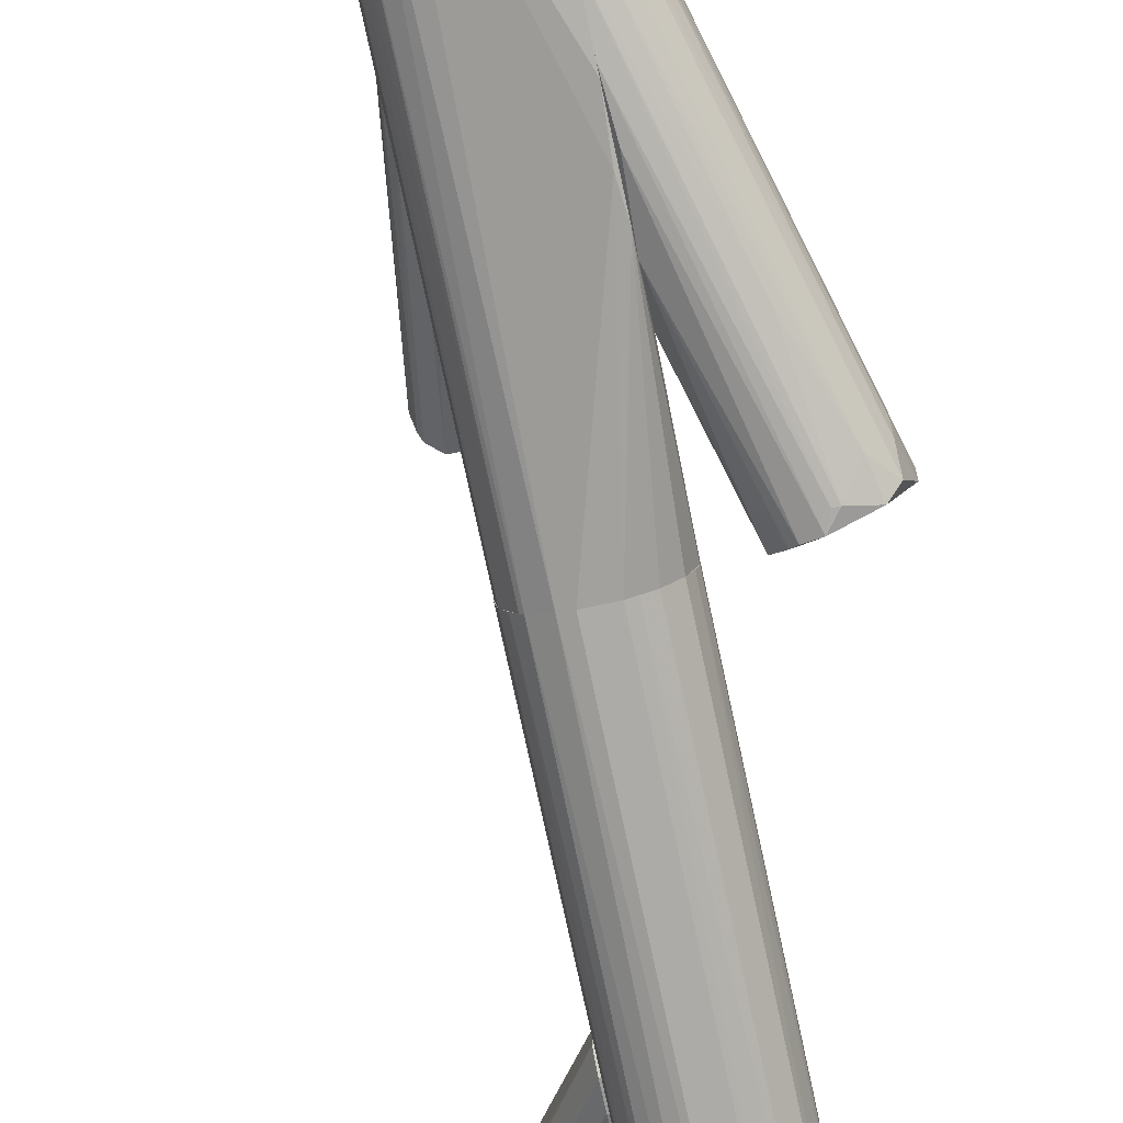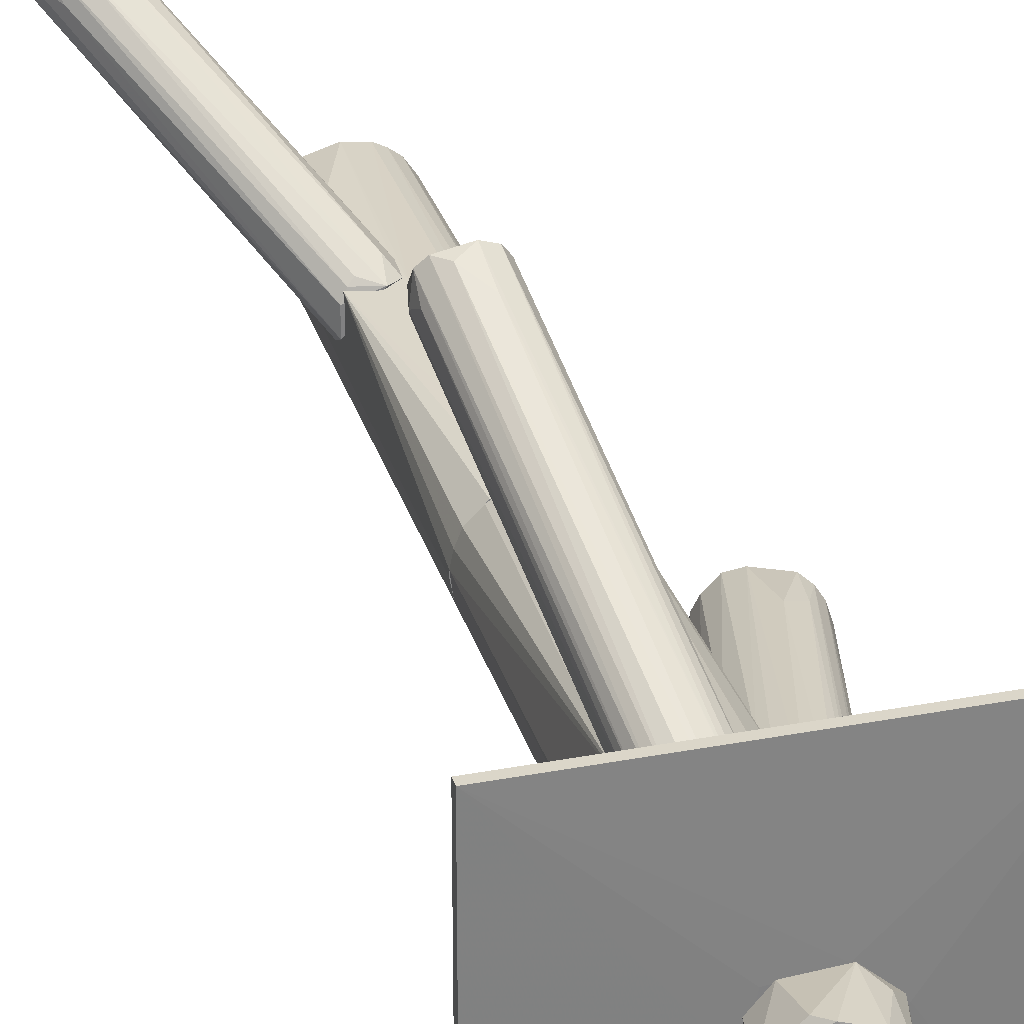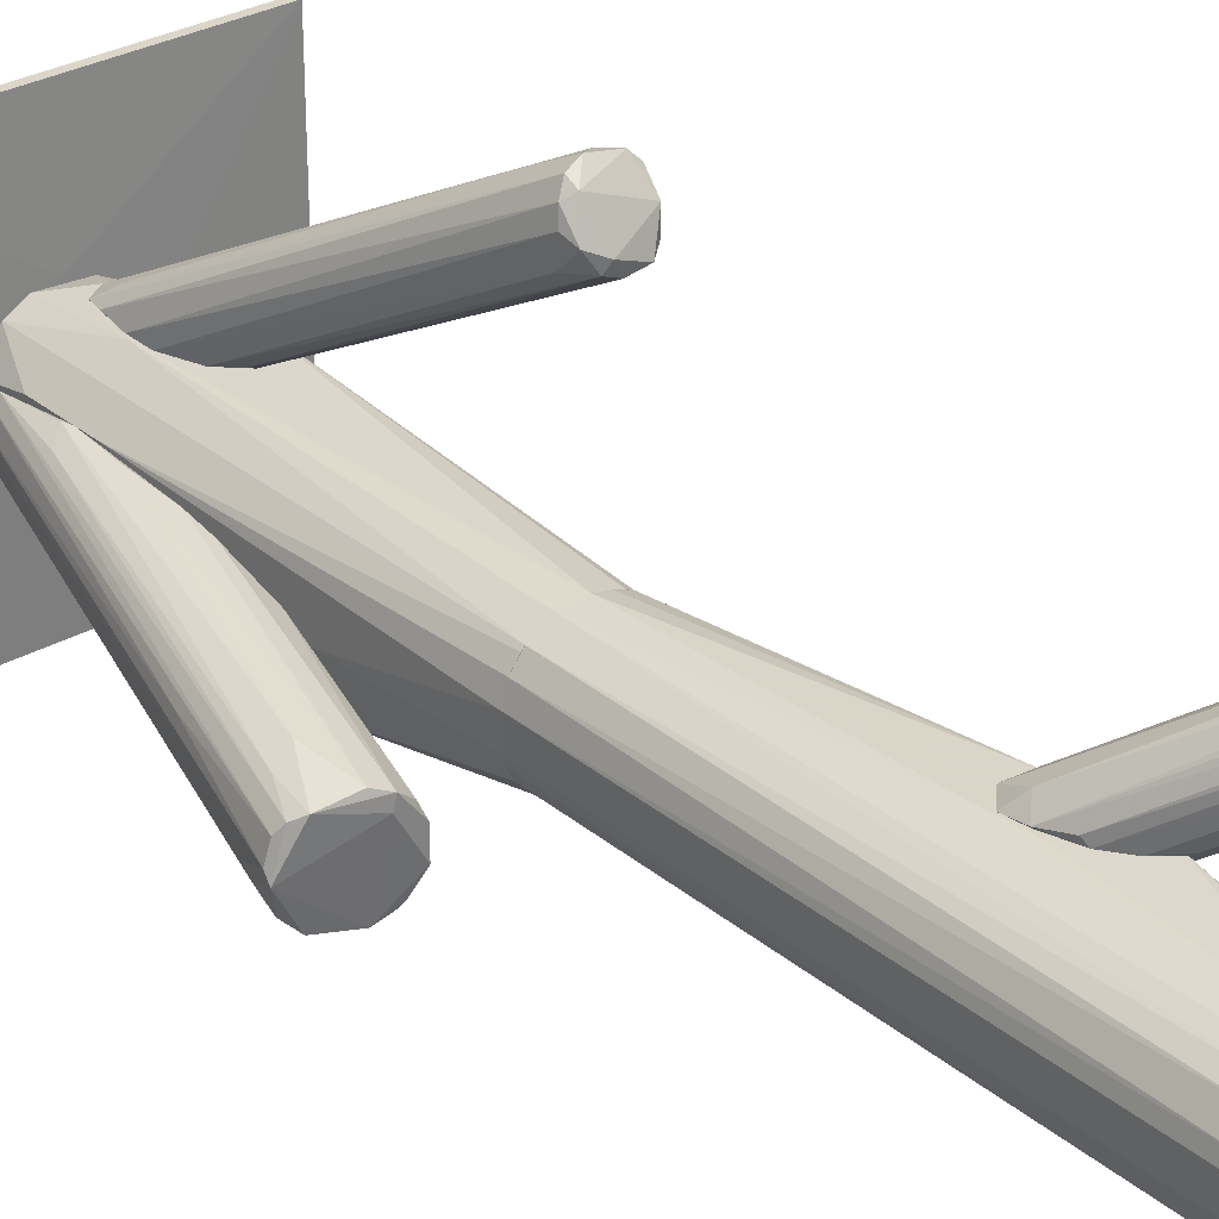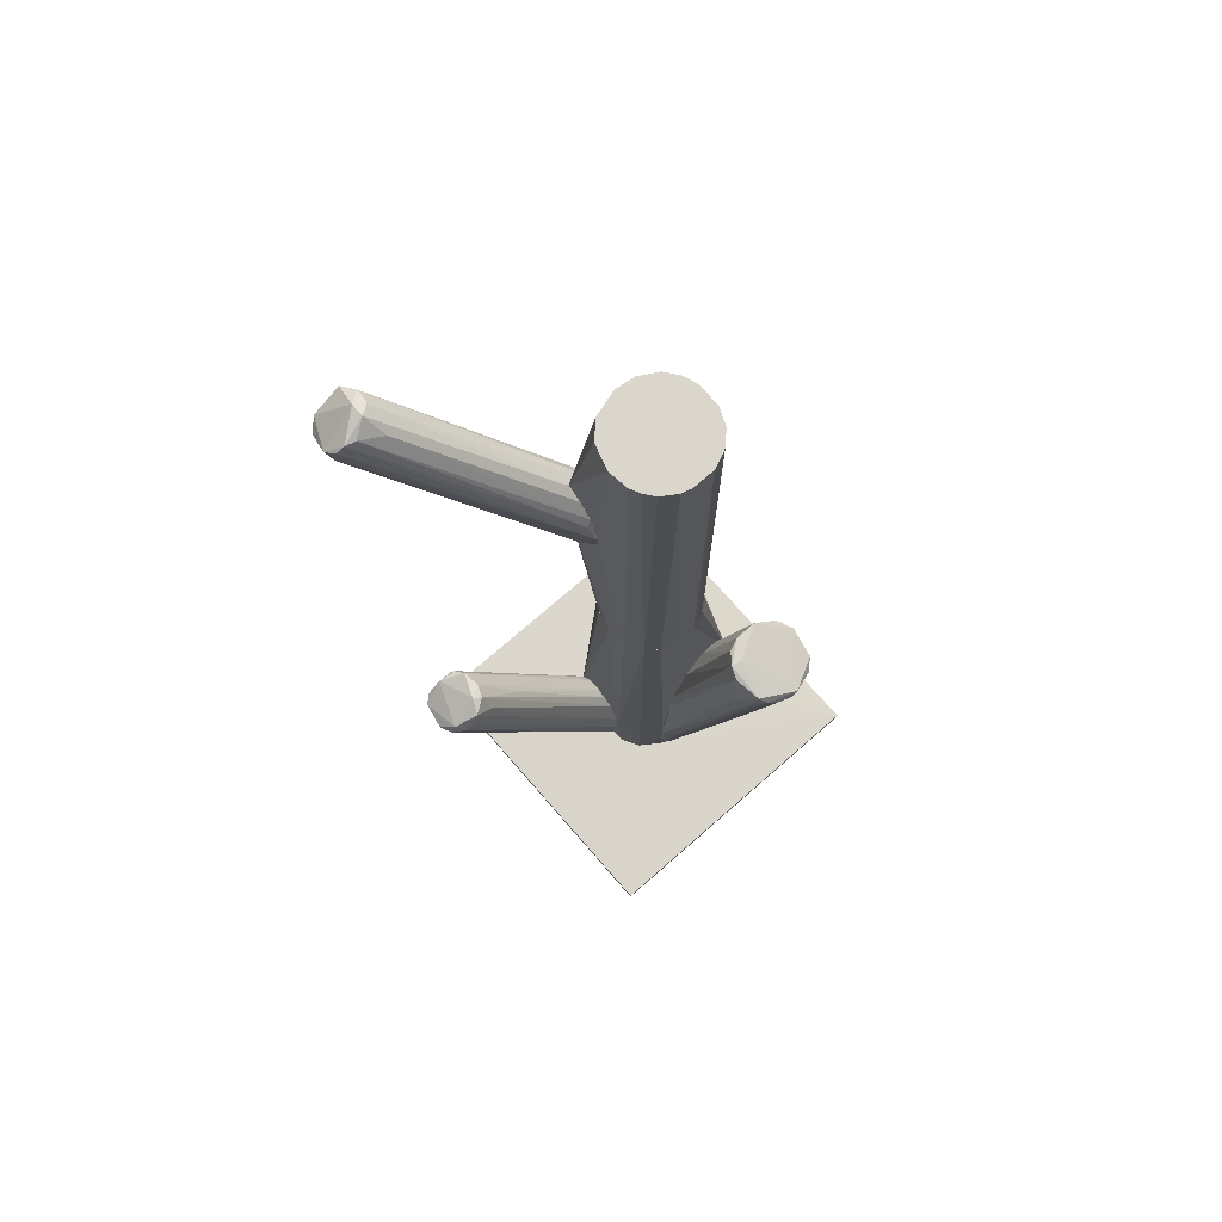
<metadata>
{"format":"obj","ext":"obj","renderer":"f3d","projection":"perspective","resolution":1024,"background":"white","views":[{"elev":-76.2,"azim":-167.9,"up":"+Y"},{"elev":29.9,"azim":164.5,"up":"+Y"},{"elev":30.0,"azim":-39.8,"up":"+Y"},{"elev":73.8,"azim":-131.1,"up":"+Z"}]}
</metadata>
<code>
o convex_0
v -0.01082 -0.02376 -0.1264
v -0.001881 0.000847 -0.1376
v -0.001132 -0.00139 -0.1264
v -0.01977 -0.007356 -0.1264
v -0.007097 -0.02152 -0.1428
v 0.00558 -0.01555 -0.1368
v -0.01604 -0.008847 -0.1435
v 0.001851 -0.01853 -0.1264
v -0.01903 -0.01853 -0.1271
v 0.00558 -0.005865 -0.1376
v -0.01157 -0.000646 -0.1413
v -0.01231 -0.000646 -0.1264
v -0.000385 -0.02152 -0.1406
v -0.01306 -0.01928 -0.1428
v 0.003338 -0.006609 -0.1264
v -0.004114 -0.02301 -0.1264
v -0.00486 0.000847 -0.1398
v -0.01604 -0.01406 -0.1435
v -0.02052 -0.01332 -0.1279
v 0.004833 -0.01705 -0.1391
v -0.01529 -0.02226 -0.1264
v -0.01529 -0.004374 -0.1421
v -0.01604 -0.002881 -0.1309
f 22 4 23
f 1 3 4
f 3 1 8
f 2 3 10
f 3 2 12
f 4 3 12
f 1 5 13
f 3 8 15
f 8 6 15
f 10 3 15
f 6 10 15
f 8 1 16
f 1 13 16
f 13 8 16
f 5 7 17
f 2 10 17
f 7 11 17
f 12 2 17
f 11 12 17
f 7 5 18
f 5 14 18
f 14 9 18
f 4 7 19
f 9 4 19
f 7 18 19
f 18 9 19
f 6 8 20
f 10 6 20
f 13 5 20
f 8 13 20
f 5 17 20
f 17 10 20
f 1 4 21
f 5 1 21
f 4 9 21
f 14 5 21
f 9 14 21
f 7 4 22
f 11 7 22
f 11 22 23
f 4 12 23
f 12 11 23
o convex_1
v -0.01381 -0.023 -0.1264
v 0.04212 0.03664 -0.1234
v -0.004115 0.004572 -0.1227
v 0.04212 -0.05732 -0.1234
v -0.05184 -0.05732 -0.1234
v -0.05184 0.03664 -0.1257
v 0.04212 0.03664 -0.1257
v 0.04212 -0.05732 -0.1257
v -0.05184 0.03664 -0.1234
v -0.05184 -0.05732 -0.1257
v -0.01679 -0.02227 -0.1227
v 0.0011 -0.002142 -0.1264
v 0.01005 -0.01108 -0.1227
v -0.02051 -0.008856 -0.1264
v -0.02126 -0.009591 -0.1227
v -0.00188 -0.02525 -0.1227
v 0.003335 -0.01406 -0.1264
v -0.01156 -0.000642 -0.1264
f 35 37 41
f 25 27 30
f 29 25 30
f 30 27 31
f 27 28 31
f 26 25 32
f 29 28 32
f 25 29 32
f 28 29 33
f 24 31 33
f 31 28 33
f 25 26 36
f 27 25 36
f 26 34 36
f 33 29 37
f 24 33 37
f 35 24 37
f 26 32 38
f 32 28 38
f 34 26 38
f 28 34 38
f 28 27 39
f 34 28 39
f 27 36 39
f 36 34 39
f 30 31 40
f 31 24 40
f 24 35 40
f 35 30 40
f 29 30 41
f 30 35 41
f 37 29 41
o convex_2
v 0.00558 0.03068 -0.03171
v -0.002621 0.005324 -0.1145
v -0.001874 0.005324 -0.1145
v 0.01005 0.05752 -0.01753
v 0.02049 0.04707 -0.01679
v 0.007817 0.005324 -0.08463
v -0.008586 0.005324 -0.09283
v 0.004091 0.04782 -0.01081
v 0.00558 0.007567 -0.1055
v -0.008586 0.006821 -0.1063
v 0.01602 0.04261 -0.01007
v 0.01751 0.05603 -0.01753
v -0.000385 0.005324 -0.07866
v 0.004091 0.05305 -0.01529
v 0.007817 0.005324 -0.1003
v -0.005602 0.005324 -0.08389
v 0.01975 0.05379 -0.01679
v 0.007069 0.04335 -0.01007
v 0.002596 0.01503 -0.0973
v -0.004858 0.009805 -0.1063
v 0.006325 0.05603 -0.01678
v 0.004091 0.005324 -0.07866
v 0.019 0.0441 -0.01232
v -0.009334 0.006075 -0.09879
v 0.009309 0.007562 -0.08686
v 0.01453 0.05603 -0.02052
v 0.0108 0.04186 -0.01007
v -0.002621 0.006075 -0.1145
v 0.003344 0.04931 -0.01455
v 0.003344 0.006821 -0.11
v 0.01975 0.04931 -0.01306
v 0.006325 0.05453 -0.0138
v 0.007069 0.008308 -0.07493
v 0.01975 0.04931 -0.02126
v 0.008564 0.04558 -0.009321
v 0.004091 0.0426 -0.01604
v -0.002621 0.006075 -0.07866
v 0.007069 0.006075 -0.1033
v -0.007094 0.006075 -0.1115
v 0.009309 0.05305 -0.02649
v 0.01975 0.04484 -0.01381
f 72 64 82
f 43 44 47
f 43 47 48
f 48 47 54
f 47 44 56
f 48 54 57
f 50 53 58
f 51 55 62
f 45 61 62
f 54 47 63
f 55 51 65
f 47 56 66
f 56 46 66
f 45 53 67
f 42 54 68
f 59 42 68
f 63 52 68
f 54 63 68
f 44 43 69
f 67 60 69
f 48 49 70
f 49 55 70
f 65 48 70
f 55 65 70
f 53 50 71
f 67 53 71
f 60 67 71
f 44 69 71
f 69 60 71
f 46 58 72
f 58 53 72
f 52 64 72
f 53 45 73
f 55 49 73
f 45 62 73
f 62 55 73
f 72 53 73
f 63 47 74
f 52 63 74
f 47 64 74
f 64 52 74
f 46 56 75
f 58 46 75
f 49 59 76
f 59 68 76
f 68 52 76
f 52 72 76
f 73 49 76
f 72 73 76
f 49 48 77
f 48 57 77
f 59 49 77
f 57 59 77
f 54 42 78
f 57 54 78
f 42 59 78
f 59 57 78
f 56 44 79
f 50 58 79
f 71 50 79
f 44 71 79
f 75 56 79
f 58 75 79
f 43 48 80
f 51 62 80
f 62 61 80
f 48 65 80
f 65 51 80
f 69 43 80
f 61 69 80
f 61 45 81
f 45 67 81
f 69 61 81
f 67 69 81
f 64 47 82
f 47 66 82
f 66 46 82
f 46 72 82
o convex_3
v 0.04808 0.04931 0.1324
v 0.01006 -0.005862 0.07644
v -0.001127 0.005327 0.07495
v 0.03988 0.03962 0.1435
v 0.05107 0.03813 0.1383
v 0.0108 0.003086 0.07197
v 0.01006 0.000851 0.09284
v 0.03838 0.04931 0.1391
v 0.001853 0.005327 0.08838
v 0.05181 0.0426 0.1331
v 0.002604 0.006076 0.07122
v 0.03988 0.04931 0.1316
v 0.04659 0.03589 0.1406
v 0.0108 -0.003621 0.07197
v 0.0108 -0.005113 0.08241
v 0.03689 0.04409 0.1413
v -0.001127 0.006076 0.08092
v 0.005584 0.005327 0.0936
v 0.007822 0.007569 0.07346
v 0.04958 0.04782 0.1316
v 0.001853 0.009061 0.07794
v 0.04584 0.04931 0.1309
v 0.05107 0.03887 0.1338
v 0.0108 -0.005862 0.07644
v 0.04211 0.03664 0.1421
v 0.04361 0.03962 0.1435
v 0.01006 0.006076 0.09806
v 0.0354 0.04633 0.1316
v 0.03764 0.04708 0.1413
v 0.0108 -0.001385 0.08986
v 0.05107 0.04633 0.1338
v 0.001112 0.00682 0.08688
v 0.04137 0.05081 0.1368
v 0.009315 0.006076 0.07272
v 0.04734 0.04111 0.1264
v 0.03466 0.03739 0.1376
f 91 100 118
f 84 85 96
f 85 93 96
f 93 88 96
f 87 95 97
f 85 84 99
f 84 97 99
f 97 91 99
f 91 89 100
f 93 85 103
f 94 93 103
f 85 99 103
f 93 94 104
f 101 93 104
f 83 102 104
f 92 87 105
f 96 92 105
f 96 105 106
f 84 96 106
f 97 84 106
f 87 97 106
f 105 87 106
f 107 95 108
f 95 87 108
f 86 107 108
f 86 100 109
f 100 89 109
f 107 86 109
f 89 107 109
f 90 94 110
f 99 90 110
f 94 103 110
f 103 99 110
f 98 86 111
f 90 99 111
f 86 108 111
f 89 91 112
f 91 97 112
f 97 95 112
f 107 89 112
f 95 107 112
f 87 92 113
f 102 83 113
f 92 102 113
f 108 87 113
f 91 98 114
f 99 91 114
f 98 111 114
f 111 99 114
f 94 90 115
f 83 104 115
f 104 94 115
f 90 111 115
f 111 108 115
f 113 83 115
f 108 113 115
f 88 93 116
f 93 101 116
f 102 88 116
f 101 104 116
f 104 102 116
f 92 96 117
f 96 88 117
f 102 92 117
f 88 102 117
f 86 98 118
f 98 91 118
f 100 86 118
o convex_4
v -0.02499 -0.006609 -0.0958
v -0.04065 -0.03718 -0.008581
v -0.03916 -0.03718 -0.008581
v -0.03842 -0.01407 -0.003366
v -0.02052 -0.02376 -0.03468
v -0.02052 -0.02376 -0.1085
v -0.05184 -0.02376 -0.008581
v -0.02052 -0.006609 -0.06972
v -0.02201 -0.01108 -0.1219
v -0.02947 -0.02227 -0.001864
v -0.0496 -0.0327 -0.009326
v -0.02127 -0.03047 -0.06152
v -0.04662 -0.01556 -0.004856
v -0.03245 -0.0342 -0.003366
v -0.02127 -0.01705 -0.1227
v -0.02052 -0.004371 -0.09656
v -0.02052 -0.01257 -0.04587
v -0.05034 -0.01929 -0.008581
v -0.04662 -0.03569 -0.007091
v -0.02052 -0.02823 -0.08761
v -0.03469 -0.01556 -0.001864
v -0.02127 -0.007354 -0.1204
v -0.0496 -0.02749 -0.01679
v -0.02052 -0.02898 -0.04587
v -0.02947 -0.02898 -0.001864
v -0.03991 -0.01258 -0.01753
v -0.02127 -0.02376 -0.1085
v -0.03692 -0.03345 -0.03693
v -0.03394 -0.03569 -0.004111
v -0.02052 -0.008848 -0.1227
v -0.02052 -0.01854 -0.03542
v -0.03096 -0.01854 -0.002621
v -0.04512 -0.01481 -0.0153
v -0.02127 -0.02078 -0.1167
v -0.05184 -0.02599 -0.007091
v -0.02127 -0.004371 -0.09879
v -0.02127 -0.005119 -0.08239
v -0.02351 -0.01407 -0.1167
v -0.03767 -0.03718 -0.004856
v -0.03544 -0.01854 -0.001864
v -0.04512 -0.03494 -0.01455
v -0.02723 -0.02972 -0.01231
v -0.02351 -0.02749 -0.08911
v -0.02052 -0.008103 -0.06153
v -0.02052 -0.02972 -0.07343
v -0.0496 -0.02972 -0.01455
v -0.04289 -0.0178 -0.04065
v -0.02127 -0.005864 -0.1152
v -0.04885 -0.01705 -0.007091
f 166 136 167
f 134 126 135
f 121 120 138
f 122 131 139
f 135 123 142
f 123 128 143
f 128 139 143
f 131 122 144
f 124 138 145
f 138 120 146
f 142 132 147
f 130 142 147
f 124 133 148
f 133 127 148
f 134 135 148
f 138 124 148
f 127 140 148
f 128 123 149
f 123 135 149
f 149 135 150
f 139 128 150
f 135 139 150
f 128 149 150
f 131 144 151
f 133 124 152
f 124 145 152
f 145 129 152
f 129 137 153
f 125 141 153
f 119 151 154
f 151 144 154
f 122 126 155
f 126 134 155
f 144 122 155
f 134 154 155
f 154 144 155
f 125 127 156
f 127 133 156
f 141 125 156
f 133 141 156
f 120 121 157
f 137 120 157
f 132 143 157
f 130 147 157
f 147 132 157
f 153 137 157
f 153 157 158
f 139 131 158
f 143 139 158
f 131 153 158
f 157 143 158
f 120 137 159
f 137 129 159
f 129 145 159
f 146 120 159
f 142 123 160
f 132 142 160
f 123 143 160
f 143 132 160
f 145 138 161
f 138 146 161
f 159 145 161
f 146 159 161
f 126 122 162
f 135 126 162
f 122 139 162
f 139 135 162
f 121 138 163
f 142 130 163
f 135 142 163
f 148 135 163
f 138 148 163
f 157 121 163
f 130 157 163
f 141 133 164
f 133 152 164
f 152 129 164
f 129 153 164
f 153 141 164
f 127 125 165
f 125 136 165
f 140 127 165
f 136 140 165
f 140 136 166
f 134 148 166
f 148 140 166
f 154 134 166
f 119 154 166
f 136 125 167
f 151 119 167
f 131 151 167
f 125 153 167
f 153 131 167
f 119 166 167
o convex_5
v -0.000387 0.005324 -0.1152
v -0.02052 -0.02973 -0.07121
v -0.02052 -0.02898 -0.08164
v 0.007816 -0.01853 -0.1227
v 0.01005 -0.009593 0.001119
v -0.01604 0.000102 0.001119
v -0.02052 -0.006608 -0.1219
v -0.001878 -0.02525 0.001119
v 0.007816 0.005324 -0.08685
v -0.01977 -0.01406 0.001119
v -0.004116 0.004572 0.001119
v -0.001878 -0.02525 -0.1227
v -0.01008 0.003828 -0.1227
v 0.01005 -0.009593 -0.1227
v 0.006326 -0.02077 0.001119
v -0.01903 -0.02077 -0.1227
v -0.01381 -0.02301 0.001119
v 0.004087 0.001594 0.001119
v -0.02052 -0.004375 -0.09059
v -0.009333 0.005324 -0.09806
v -0.02052 -0.02898 -0.05034
v 0.002597 -0.02375 -0.1227
v 0.007816 -0.002135 -0.1227
v 0.009306 -0.01555 0.001119
v -0.01977 -0.007356 0.001119
v -0.0153 0.000846 -0.1227
v -0.01008 0.003828 0.001119
v 0.007816 -0.002135 0.001119
v -0.02052 -0.0245 -0.1078
v 0.007816 0.005324 -0.1003
v 0.001103 -0.0245 0.001119
v -0.008587 -0.02525 -0.1227
v 0.009306 -0.01555 -0.1227
v -0.008587 -0.02525 0.001119
v 0.001851 0.003083 -0.1227
v -0.01977 -0.02973 -0.05856
v -0.02052 -0.0163 -0.04065
v -0.01754 -0.01928 0.001119
v -0.01828 -0.002879 0.001119
v 0.001851 0.003083 0.001119
v 0.006326 -0.02077 -0.1227
v -0.02052 -0.01854 -0.1227
v -0.0153 0.000846 0.001119
v 0.01005 -0.01108 -0.1227
v 0.009306 -0.005864 0.001119
v -0.02052 -0.004375 -0.1092
v -0.01455 -0.02375 -0.1227
v 0.005577 -0.02152 0.001119
v -0.02052 -0.02748 -0.09358
f 214 199 216
f 170 169 174
f 172 173 175
f 175 173 177
f 173 172 178
f 169 170 179
f 171 179 180
f 176 172 181
f 171 180 181
f 172 175 182
f 180 179 183
f 175 177 184
f 178 172 185
f 174 169 186
f 176 168 187
f 178 176 187
f 168 180 187
f 186 169 188
f 179 171 189
f 181 180 190
f 182 171 191
f 172 182 191
f 177 173 192
f 180 183 193
f 187 180 193
f 173 178 194
f 178 187 194
f 185 172 195
f 176 185 195
f 170 174 196
f 168 176 197
f 176 181 197
f 181 190 197
f 175 179 198
f 182 175 198
f 179 189 198
f 179 170 199
f 183 179 199
f 171 181 200
f 191 171 200
f 175 184 201
f 184 188 201
f 180 168 202
f 190 180 202
f 168 197 202
f 197 190 202
f 169 179 203
f 179 175 203
f 188 169 203
f 175 201 203
f 201 188 203
f 188 177 204
f 186 188 204
f 177 192 204
f 192 186 204
f 184 177 205
f 188 184 205
f 177 188 205
f 173 186 206
f 192 173 206
f 186 192 206
f 176 178 207
f 185 176 207
f 178 185 207
f 171 182 208
f 189 171 208
f 174 193 209
f 193 183 209
f 196 174 209
f 183 196 209
f 193 173 210
f 187 193 210
f 173 194 210
f 194 187 210
f 181 172 211
f 172 191 211
f 200 181 211
f 191 200 211
f 172 176 212
f 195 172 212
f 176 195 212
f 174 186 213
f 186 173 213
f 193 174 213
f 173 193 213
f 196 183 214
f 183 199 214
f 182 198 215
f 198 189 215
f 208 182 215
f 189 208 215
f 170 196 216
f 199 170 216
f 196 214 216
o convex_6
v -0.001131 0.005324 0.08238
v -0.008588 -0.02525 0.001119
v -0.01082 -0.0245 0.001119
v -0.008588 -0.02525 0.1346
v 0.009307 -0.01555 0.001119
v -0.01828 -0.002883 0.001119
v -0.01977 -0.007357 0.1346
v 0.01005 -0.009592 0.1346
v 0.003342 0.00234 0.001119
v 0.01005 0.005324 0.09581
v -0.01008 0.00383 0.1346
v 0.002595 -0.02376 0.1346
v -0.01903 -0.0163 0.001119
v -0.01753 -0.01928 0.1346
v -0.01008 0.00383 0.001119
v 0.001106 -0.0245 0.001119
v 0.01005 -0.009592 0.001119
v 0.003342 0.00234 0.1346
v -0.01605 0.000101 0.1346
v 0.006326 -0.02077 0.1346
v 0.01005 0.005324 0.07268
v 0.005579 -0.02152 0.001119
v -0.01977 -0.007357 0.001119
v -0.01977 -0.01406 0.1346
v -0.01381 -0.02301 0.001119
v -0.001878 -0.02525 0.1346
v -0.004115 0.004575 0.001119
v 0.009307 -0.01555 0.1346
v 0.007815 -0.002134 0.001119
v -0.0153 0.000846 0.001119
v -0.01381 -0.02301 0.1346
v -0.004115 0.004575 0.1346
v 0.007815 -0.002134 0.1346
v -0.01903 -0.004373 0.1346
v -0.01753 -0.01928 0.001119
v -0.001878 -0.02525 0.001119
v -0.01977 -0.01406 0.001119
v -0.01306 0.002337 0.1346
v 0.007815 -0.01853 0.001119
v -0.001878 0.005324 0.0742
v 0.01005 -0.01108 0.001119
v -0.000386 0.00383 0.001119
v 0.009307 -0.005863 0.001119
f 245 237 259
f 219 218 220
f 218 219 221
f 221 219 222
f 223 220 224
f 221 222 225
f 223 224 227
f 224 220 228
f 222 219 229
f 220 223 230
f 225 222 231
f 218 221 232
f 221 225 233
f 226 224 233
f 227 224 234
f 223 227 235
f 224 228 236
f 217 226 237
f 226 233 237
f 232 221 238
f 228 232 238
f 236 228 238
f 222 229 239
f 230 223 240
f 229 230 240
f 223 239 240
f 229 219 241
f 220 218 242
f 228 220 242
f 232 228 242
f 225 231 243
f 224 236 244
f 233 225 245
f 225 237 245
f 231 222 246
f 222 235 246
f 219 220 247
f 220 230 247
f 241 219 247
f 230 241 247
f 226 217 248
f 234 226 248
f 227 234 248
f 224 226 249
f 234 224 249
f 226 234 249
f 235 222 250
f 223 235 250
f 222 239 250
f 239 223 250
f 230 229 251
f 229 241 251
f 241 230 251
f 218 232 252
f 242 218 252
f 232 242 252
f 239 229 253
f 229 240 253
f 240 239 253
f 227 231 254
f 235 227 254
f 231 246 254
f 246 235 254
f 238 221 255
f 236 238 255
f 221 244 255
f 244 236 255
f 231 227 256
f 217 237 256
f 243 231 256
f 237 243 256
f 248 217 256
f 227 248 256
f 221 233 257
f 233 224 257
f 244 221 257
f 224 244 257
f 237 225 258
f 225 243 258
f 243 237 258
f 237 233 259
f 233 245 259

</code>
